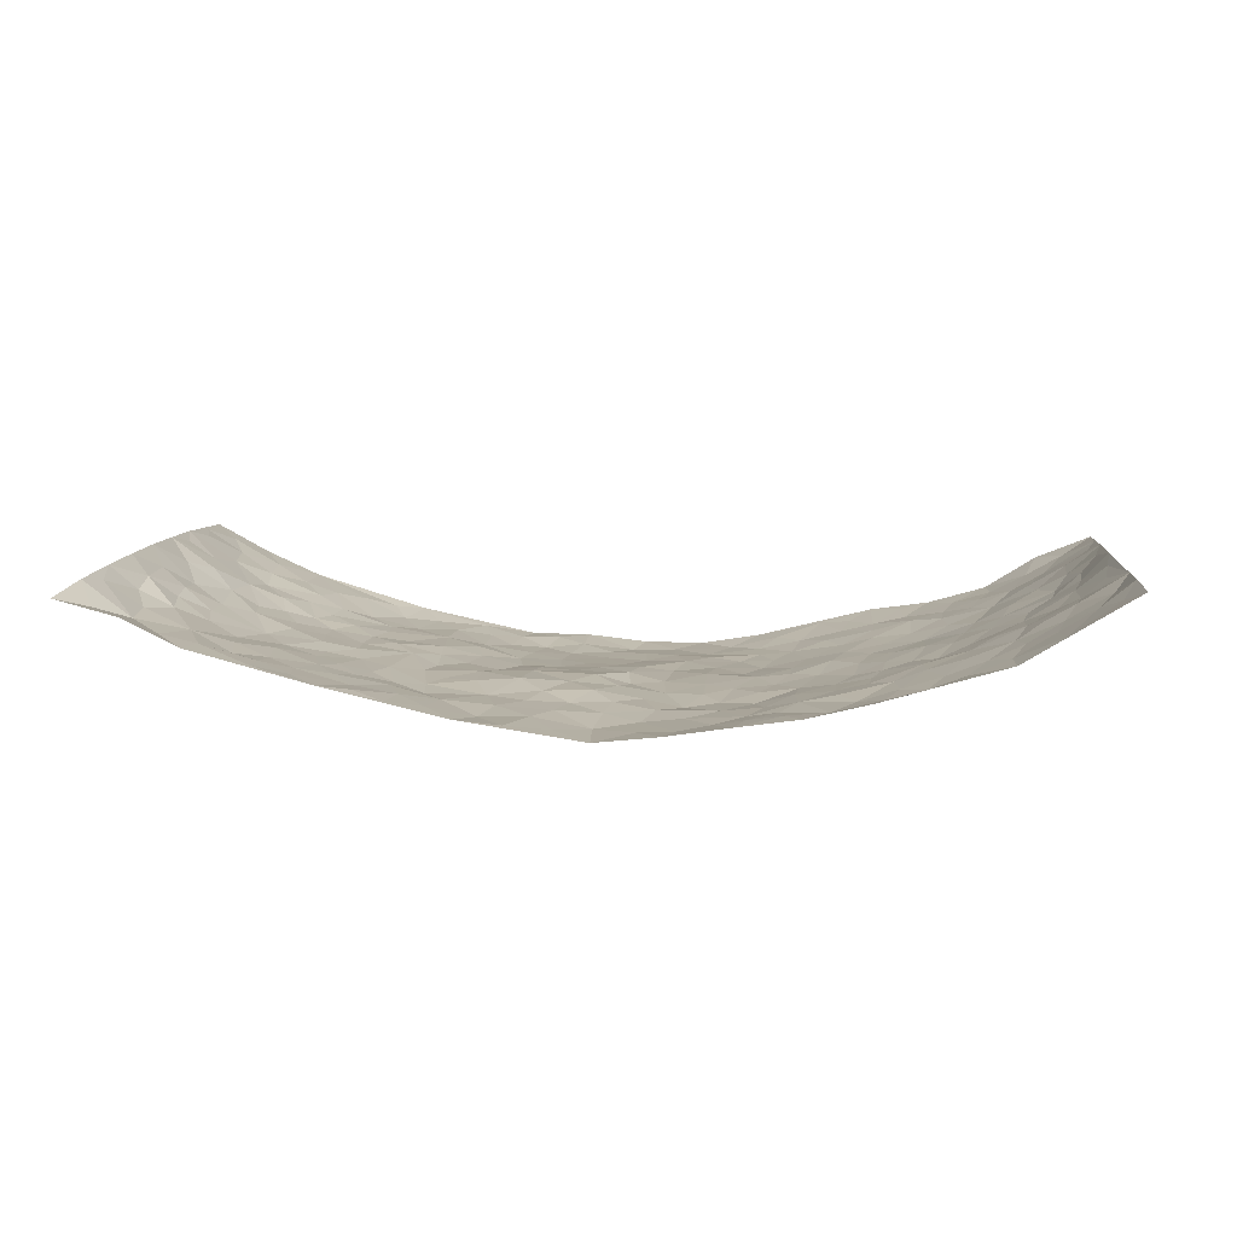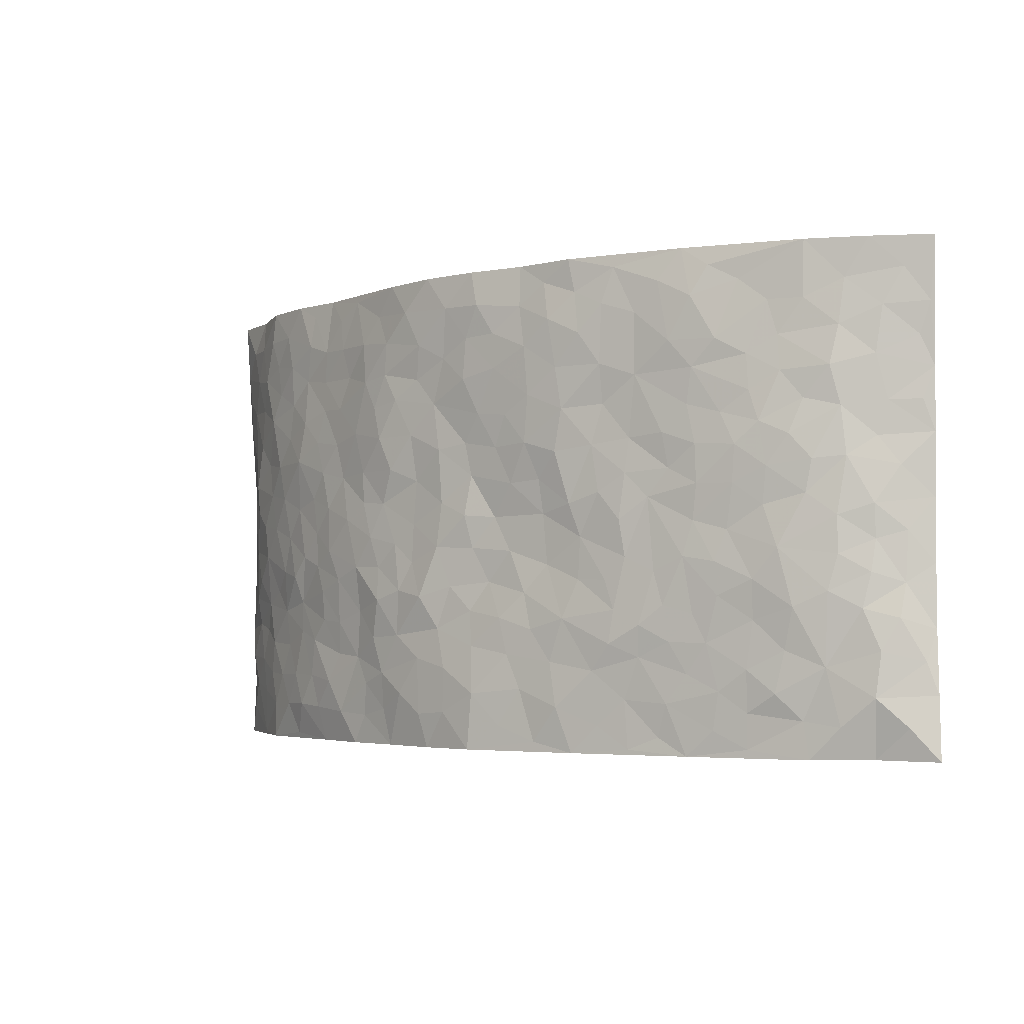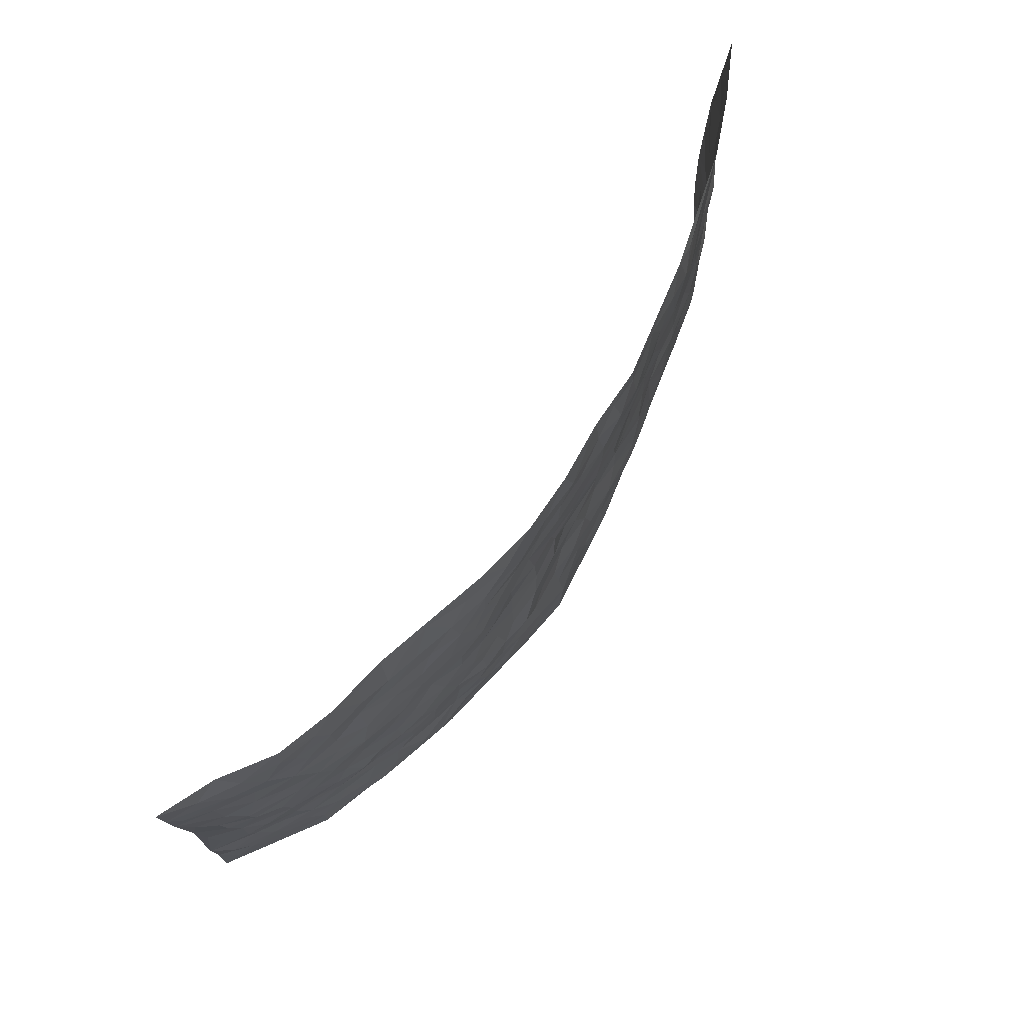
<metadata>
{"format":"obj","ext":"obj","renderer":"f3d","projection":"perspective","resolution":1024,"background":"white","views":[{"elev":8.8,"azim":6.2,"up":"+Z"},{"elev":-3.5,"azim":-140.6,"up":"+Y"},{"elev":73.9,"azim":125.0,"up":"+Y"}]}
</metadata>
<code>
v -0.954 0.003971 0.1423
v -0.9442 0.9969 0.1643
v 0.9324 0.002224 0.1831
v 0.9436 0.9974 0.1605
v -0.7841 0.3932 0.06602
v -0.9295 0.4996 0.1797
v -0.8374 0.3584 0.09703
v -0.0006209 0.00318 -0.09468
v -0.9339 0.2509 0.1705
v -0.8876 0.3383 0.1383
v -0.7223 0.002887 0.05829
v -0.9422 0.1268 0.1602
v -0.7048 0.2928 0.03074
v -0.834 0.005174 0.111
v -0.8238 0.2894 0.08665
v -0.4835 0.003239 -0.003817
v -0.9229 0.1892 0.1502
v -0.2929 0.1681 -0.05562
v -0.7663 0.3225 0.05665
v -0.8468 0.1214 0.0911
v -0.9026 0.06571 0.119
v -0.7821 0.06533 0.07272
v -0.6654 0.1272 0.0294
v -0.712 0.07596 0.05467
v -0.856 0.2086 0.09814
v -0.8848 0.2716 0.1212
v -0.757 0.1781 0.06233
v -0.6843 0.2102 0.03488
v -0.843 0.4886 0.1018
v -0.9309 0.3748 0.1763
v -0.7221 0.9988 0.05492
v -0.5324 0.2233 -0.005653
v 0.2615 0.1579 -0.07304
v -0.9332 0.7483 0.1777
v -0.367 0.3938 -0.04356
v -0.7705 0.7537 0.06456
v -0.7828 0.8318 0.07908
v -0.5779 0.4431 0.0005236
v -0.5985 0.607 -0.002915
v -0.486 0.9993 -0.0155
v -0.9149 0.6862 0.1639
v -0.6577 0.5635 0.01586
v -0.3892 0.7545 -0.03894
v -0.5064 0.2808 -0.01404
v -0.4575 0.226 -0.02492
v -0.4908 0.1632 -0.0112
v -0.4471 0.6372 -0.02922
v -0.366 0.5605 -0.04184
v 0.1672 0.4743 -0.07535
v -0.3342 0.2217 -0.05504
v -0.2109 0.6103 -0.06971
v -0.3736 0.63 -0.03692
v -0.2999 0.05919 -0.0476
v -0.6231 0.7116 0.01044
v -0.3931 0.1955 -0.03566
v -0.8426 0.6178 0.1173
v -0.03599 0.3487 -0.06621
v 0.05933 0.3404 -0.08033
v 0.3003 0.4515 -0.06954
v -0.09421 0.5514 -0.06728
v -0.1648 0.5562 -0.06285
v 0.09327 0.6307 -0.07888
v -0.6291 0.3466 0.008896
v -0.7401 0.5749 0.04724
v -0.9115 0.8092 0.1604
v -0.5539 0.1301 0.004016
v -0.3637 0.01366 -0.03145
v -0.7829 0.4669 0.06623
v -0.611 0.1729 0.01491
v -0.6046 0.01954 0.02733
v -0.2439 0.003405 -0.05864
v -0.6072 0.08943 0.02276
v -0.5397 0.0544 0.006234
v -0.426 0.03889 -0.01626
v -0.447 0.1051 -0.01973
v -0.8604 0.6855 0.1272
v -0.9318 0.8727 0.1668
v -0.7279 0.51 0.04419
v 0.001069 0.9985 -0.08077
v -0.7868 0.6759 0.07688
v -0.5588 0.3156 -0.005627
v -0.5106 0.4621 -0.01614
v 0.007743 0.5716 -0.07219
v -0.04736 0.4834 -0.06119
v 0.004924 0.4204 -0.07164
v -0.1235 0.1297 -0.07558
v -0.5665 0.6712 -0.003939
v -0.8812 0.5622 0.1372
v -0.7219 0.692 0.04806
v -0.4478 0.2977 -0.03075
v -0.6252 0.2682 0.01681
v -0.4994 0.6895 -0.01898
v -0.1721 0.4854 -0.05716
v -0.2619 0.4363 -0.0512
v -0.6435 0.6503 0.01255
v -0.01068 0.1187 -0.09425
v -0.4138 0.5111 -0.03104
v -0.3435 0.2888 -0.05086
v -0.2404 0.5036 -0.06015
v -0.1791 0.3822 -0.05303
v -0.9318 0.6239 0.1792
v -0.6994 0.624 0.03044
v -0.7972 0.5802 0.07874
v -0.3595 0.1115 -0.03625
v -0.52 0.5343 -0.01765
v -0.6786 0.4069 0.01968
v -0.1287 0.3252 -0.06571
v -0.1485 0.2508 -0.07069
v -0.5161 0.6126 -0.0167
v 0.1099 0.7293 -0.07578
v -0.002395 0.216 -0.08444
v -0.07171 0.2749 -0.07773
v 0.006443 0.2893 -0.07749
v -0.4284 0.3645 -0.0329
v -0.1959 0.1852 -0.06762
v -0.6491 0.4889 0.01739
v -0.5542 0.3819 -0.00943
v -0.491 0.3925 -0.02376
v -0.3074 0.5246 -0.05164
v -0.2583 0.3507 -0.0531
v -0.3554 0.4677 -0.04738
v -0.2263 0.2722 -0.06609
v -0.08917 0.412 -0.06283
v -0.5922 0.5326 -0.001322
v -0.09117 0.1999 -0.07757
v -0.2133 0.09471 -0.0712
v -0.3988 0.2589 -0.04274
v -0.8913 0.4378 0.1428
v -0.8427 0.4211 0.1063
v 0.09353 0.4236 -0.08479
v 0.2107 0.2383 -0.08016
v 0.08378 0.5172 -0.07964
v 0.01984 0.4885 -0.08012
v 0.1679 0.3934 -0.07974
v 0.7776 0.4963 0.07057
v 0.2221 0.4342 -0.07519
v 0.2694 0.314 -0.08022
v 0.1617 0.5677 -0.07201
v 0.1242 0.9982 -0.08196
v -0.2923 0.62 -0.05335
v 0.4234 0.8795 -0.03204
v 0.4842 0.997 -0.002456
v -0.2149 0.7813 -0.07249
v -0.05807 0.8643 -0.08237
v -0.3217 0.3492 -0.04995
v -0.457 0.5668 -0.02167
v -0.07389 0.05442 -0.08372
v -0.1574 0.02371 -0.07138
v 0.1225 0.002631 -0.08115
v 0.01411 0.8602 -0.08365
v -0.01611 0.6996 -0.07937
v 0.4211 0.1969 -0.03825
v 0.3421 0.2904 -0.05691
v 0.5891 0.526 -0.0006806
v 0.5246 0.5467 -0.01954
v 0.4559 0.1356 -0.03841
v 0.5212 0.2277 -0.01797
v 0.4165 0.3616 -0.04959
v 0.02368 0.641 -0.07358
v -0.0586 0.6273 -0.07385
v -0.147 0.7295 -0.07742
v -0.0864 0.6928 -0.07734
v -0.06002 0.7911 -0.08226
v -0.1363 0.6324 -0.07493
v 0.02167 0.7746 -0.08407
v 0.2453 0.9977 -0.06208
v -0.01842 0.927 -0.08778
v -0.2702 0.8468 -0.06846
v -0.2003 0.8807 -0.07823
v -0.3159 0.7812 -0.05769
v -0.2447 0.999 -0.0665
v -0.2287 0.6959 -0.07054
v -0.3161 0.701 -0.04727
v -0.1405 0.8298 -0.08105
v -0.1216 0.9979 -0.06776
v 0.2202 0.7459 -0.07764
v 0.1755 0.6673 -0.07686
v 0.3292 0.5951 -0.06247
v 0.2633 0.5232 -0.06811
v 0.2689 0.6656 -0.0761
v 0.4247 0.744 -0.03917
v 0.3577 0.683 -0.05775
v 0.2884 0.7331 -0.07101
v 0.06972 0.9289 -0.0857
v 0.07994 0.8232 -0.07971
v 0.1472 0.8575 -0.08303
v 0.2524 0.873 -0.0713
v 0.3237 0.7933 -0.06287
v 0.2345 0.5954 -0.07629
v -0.8558 0.867 0.1185
v -0.6734 0.8173 0.03568
v -0.8439 0.7744 0.1123
v -0.8353 0.998 0.1055
v -0.891 0.9389 0.139
v -0.7914 0.9214 0.08711
v -0.7212 0.886 0.05401
v -0.599 0.93 0.01392
v -0.6535 0.8865 0.03125
v -0.6802 0.7469 0.03197
v -0.559 0.8156 -0.009591
v -0.6172 0.7822 0.01241
v -0.5108 0.9024 -0.02275
v -0.3913 0.879 -0.04326
v -0.5417 0.9614 -0.005576
v -0.465 0.8171 -0.03244
v -0.4422 0.9376 -0.03464
v -0.3446 0.9737 -0.04821
v -0.5108 0.7619 -0.01939
v -0.321 0.9021 -0.05702
v -0.2589 0.931 -0.06403
v 0.158 0.7849 -0.07597
v 0.2567 0.8041 -0.07238
v 0.1904 0.9329 -0.07944
v 0.3926 0.8117 -0.04093
v 0.3382 0.8805 -0.05358
v 0.3789 0.9815 -0.03071
v 0.2887 0.9368 -0.05617
v 0.4387 0.9471 -0.02087
v 0.3833 0.4934 -0.05637
v 0.3282 0.5289 -0.06195
v 0.4848 0.604 -0.03109
v 0.4329 0.6643 -0.03931
v 0.4072 0.5877 -0.04414
v 0.3529 0.1908 -0.05141
v 0.4822 0.3346 -0.0323
v 0.4609 0.5222 -0.03703
v 0.3497 0.3881 -0.06287
v -0.1241 0.9144 -0.07473
v -0.1835 0.9577 -0.0679
v 0.3208 0.1337 -0.05955
v 0.6038 0.01522 0.01717
v 0.2034 0.3341 -0.08393
v 0.2738 0.385 -0.07235
v 0.5796 0.2478 0.001558
v 0.7256 0.9981 0.04875
v 0.9322 0.2518 0.1823
v 0.4902 0.8117 -0.01804
v 0.7096 0.4869 0.04117
v 0.4875 0.7465 -0.02311
v 0.9242 0.5005 0.1868
v 0.6608 0.2942 0.03062
v 0.5095 0.4677 -0.02365
v 0.761 0.3112 0.0743
v 0.5608 0.4154 -0.01182
v 0.4849 0.003225 -0.01569
v 0.09156 0.2527 -0.08396
v 0.5035 0.07737 -0.02297
v 0.1364 0.3196 -0.09205
v 0.4171 0.267 -0.0441
v 0.8444 0.2656 0.1233
v 0.6366 0.4615 0.01597
v 0.575 0.08216 -0.005042
v 0.4516 0.4259 -0.0432
v 0.6054 0.3713 0.0009101
v 0.2888 0.2331 -0.07089
v 0.4781 0.2716 -0.03041
v 0.2642 0.07938 -0.06377
v 0.3658 0.002988 -0.045
v 0.2443 0.003073 -0.06244
v 0.2026 0.1149 -0.08112
v 0.06903 0.1704 -0.09065
v 0.1467 0.1901 -0.0862
v 0.6077 0.1476 0.008057
v 0.7636 0.4227 0.06567
v 0.7341 0.2215 0.06106
v 0.644 0.08099 0.02162
v 0.6628 0.3845 0.02567
v 0.7061 0.3395 0.04956
v 0.8576 0.3263 0.1243
v 0.7349 0.5669 0.05157
v 0.6824 0.1459 0.03771
v 0.7477 0.1503 0.06814
v 0.8192 0.3674 0.09811
v 0.9026 0.3503 0.1588
v 0.8578 0.4386 0.1228
v 0.5783 0.3131 0.001264
v 0.7976 0.1064 0.09679
v 0.3316 0.0643 -0.0517
v 0.4109 0.06926 -0.04518
v 0.07152 0.07829 -0.09005
v 0.1435 0.07255 -0.08536
v 0.9362 0.7481 0.1732
v 0.7193 0.0795 0.05327
v 0.6468 0.2159 0.02749
v 0.9145 0.4253 0.1724
v 0.8757 0.5088 0.1331
v 0.7861 0.2508 0.09259
v 0.5312 0.1486 -0.01654
v 0.7215 0.001824 0.05398
v 0.5036 0.394 -0.02722
v 0.9006 0.06448 0.1596
v 0.9288 0.1271 0.1866
v 0.8158 0.1808 0.1051
v 0.8662 0.1251 0.1356
v 0.8038 0.00957 0.104
v 0.901 0.1891 0.1548
v 0.6615 0.5552 0.0202
v 0.6862 0.6323 0.0289
v 0.5852 0.6361 -0.009081
v 0.8083 0.6903 0.08804
v 0.6276 0.7714 0.01529
v 0.9139 0.6242 0.1658
v 0.7543 0.641 0.06353
v 0.8356 0.5944 0.09922
v 0.7263 0.7433 0.04449
v 0.8264 0.5299 0.09684
v 0.8826 0.5735 0.1393
v 0.8638 0.6583 0.1242
v 0.6366 0.6922 0.01362
v 0.5649 0.7242 -0.009189
v 0.5102 0.6747 -0.02348
v 0.8345 0.8509 0.09988
v 0.7054 0.8708 0.04069
v 0.7958 0.7756 0.08258
v 0.8699 0.7764 0.1258
v 0.7701 0.8433 0.06442
v 0.9375 0.8728 0.1652
v 0.6885 0.8022 0.0332
v 0.9186 0.8098 0.1551
v 0.7343 0.9311 0.04877
v 0.8293 0.9965 0.1146
v 0.6067 0.9982 0.01478
v 0.8046 0.9248 0.08621
v 0.8798 0.9268 0.1289
v 0.6567 0.9345 0.02455
v 0.5545 0.9013 -0.003298
v 0.49 0.881 -0.01564
v 0.5461 0.969 0.003329
v 0.5671 0.8218 0.002058
v 0.633 0.8607 0.01506
f 29 6 128
f 12 21 20
f 26 10 9
f 55 45 46
f 27 19 15
f 26 9 17
f 101 6 88
f 12 1 21
f 7 15 19
f 125 86 96
f 84 123 85
f 129 29 128
f 25 27 15
f 12 20 17
f 73 75 66
f 22 14 11
f 26 17 25
f 9 12 17
f 25 15 26
f 5 129 7
f 52 146 48
f 55 18 50
f 7 19 5
f 20 27 25
f 124 82 105
f 41 76 34
f 20 14 22
f 14 20 21
f 14 21 1
f 24 22 11
f 24 27 22
f 72 66 69
f 69 32 91
f 70 24 11
f 24 23 27
f 17 20 25
f 27 20 22
f 10 15 7
f 10 26 15
f 23 28 27
f 27 13 19
f 28 23 69
f 13 27 28
f 119 121 94
f 10 7 129
f 6 30 128
f 9 10 30
f 36 192 80
f 80 102 89
f 118 81 44
f 64 103 78
f 115 126 86
f 45 32 46
f 91 63 13
f 129 68 29
f 95 87 54
f 95 54 199
f 202 40 204
f 82 97 105
f 29 88 6
f 18 55 104
f 148 126 71
f 38 82 124
f 50 18 122
f 117 82 38
f 5 19 106
f 82 117 118
f 80 64 102
f 127 45 55
f 194 77 190
f 98 35 114
f 39 124 105
f 127 50 98
f 106 19 13
f 66 75 46
f 39 95 42
f 63 117 38
f 95 89 102
f 101 56 76
f 51 140 99
f 18 53 126
f 62 83 132
f 45 127 90
f 112 113 57
f 103 29 68
f 130 85 58
f 109 39 105
f 35 94 121
f 113 246 58
f 151 165 163
f 120 100 94
f 114 127 98
f 192 190 65
f 95 39 87
f 36 191 37
f 67 104 74
f 56 101 88
f 13 63 106
f 192 34 76
f 268 241 243
f 108 115 125
f 93 84 60
f 133 84 85
f 156 288 157
f 101 76 41
f 80 103 64
f 105 97 146
f 99 61 51
f 92 109 47
f 125 96 111
f 158 227 153
f 75 104 55
f 69 66 32
f 81 91 32
f 106 78 68
f 42 64 78
f 77 34 65
f 24 70 72
f 75 73 16
f 16 71 67
f 2 34 77
f 13 28 91
f 103 56 88
f 56 80 76
f 72 69 23
f 11 16 70
f 16 73 70
f 16 67 74
f 115 18 126
f 24 72 23
f 73 72 70
f 16 74 75
f 72 73 66
f 32 45 44
f 84 83 60
f 66 46 32
f 78 106 116
f 117 63 81
f 67 53 104
f 103 68 78
f 69 91 28
f 36 80 89
f 106 38 116
f 106 68 5
f 81 118 117
f 62 132 138
f 32 44 81
f 53 67 71
f 57 58 85
f 123 100 107
f 93 60 61
f 33 230 224
f 8 96 147
f 132 133 130
f 140 48 119
f 93 100 123
f 122 98 50
f 164 60 160
f 53 71 126
f 125 112 108
f 193 194 195
f 75 55 46
f 63 91 81
f 56 103 80
f 196 198 31
f 18 104 53
f 121 48 97
f 38 106 63
f 118 97 82
f 97 35 121
f 51 172 140
f 130 134 49
f 87 39 109
f 288 252 263
f 97 114 35
f 47 43 92
f 57 113 58
f 248 130 58
f 34 101 41
f 114 90 127
f 116 124 42
f 145 94 35
f 118 114 97
f 167 79 175
f 98 145 35
f 85 123 57
f 43 47 52
f 199 36 89
f 42 78 116
f 159 83 62
f 88 29 103
f 74 104 75
f 118 44 90
f 173 140 172
f 42 95 102
f 190 192 37
f 65 190 77
f 89 95 199
f 125 111 112
f 92 87 109
f 18 115 122
f 177 180 176
f 112 57 107
f 109 105 146
f 93 94 100
f 285 286 275
f 96 86 147
f 137 232 131
f 57 123 107
f 87 92 208
f 49 134 136
f 132 130 49
f 161 164 162
f 50 127 55
f 122 108 107
f 122 107 100
f 48 140 52
f 118 90 114
f 99 119 94
f 123 84 93
f 36 37 192
f 48 121 119
f 120 122 100
f 39 42 124
f 38 124 116
f 248 58 246
f 44 45 90
f 98 122 120
f 146 52 47
f 94 93 99
f 168 209 170
f 212 183 188
f 202 197 200
f 42 102 64
f 107 108 112
f 99 93 61
f 8 280 96
f 112 111 113
f 125 115 86
f 115 108 122
f 128 30 10
f 5 68 129
f 10 129 128
f 132 49 138
f 83 84 133
f 130 133 85
f 83 133 132
f 248 134 130
f 156 152 224
f 151 110 165
f 212 186 211
f 153 224 249
f 254 251 244
f 246 261 262
f 225 158 249
f 49 136 179
f 185 184 150
f 214 188 181
f 181 188 182
f 161 163 174
f 143 170 172
f 110 211 185
f 184 79 167
f 174 228 169
f 62 110 159
f 163 150 144
f 210 169 229
f 170 143 168
f 176 211 110
f 98 120 145
f 94 145 120
f 48 146 97
f 109 146 47
f 148 86 126
f 147 86 148
f 71 8 148
f 8 147 148
f 244 276 254
f 232 136 134
f 174 143 161
f 60 83 160
f 163 162 151
f 159 160 83
f 261 281 262
f 259 281 149
f 219 220 59
f 246 113 111
f 33 255 131
f 157 256 152
f 137 255 153
f 230 278 279
f 262 260 33
f 154 155 242
f 131 255 137
f 248 131 232
f 281 280 149
f 259 258 278
f 220 179 59
f 159 151 160
f 162 160 151
f 164 61 60
f 228 174 144
f 144 174 163
f 159 110 151
f 161 172 164
f 186 184 185
f 161 162 163
f 61 164 51
f 160 162 164
f 187 217 213
f 150 163 165
f 205 202 200
f 79 184 139
f 170 43 173
f 174 169 143
f 161 143 172
f 167 144 150
f 176 180 183
f 172 170 173
f 223 226 221
f 185 150 165
f 99 140 119
f 207 206 203
f 172 51 164
f 43 52 173
f 173 52 140
f 167 175 228
f 228 229 169
f 210 168 169
f 177 110 62
f 189 138 179
f 62 138 177
f 136 232 233
f 181 182 222
f 150 184 167
f 178 180 189
f 49 179 138
f 177 138 189
f 180 178 182
f 178 179 220
f 307 308 304
f 222 223 221
f 215 187 188
f 176 183 212
f 187 213 186
f 214 215 188
f 185 211 186
f 237 181 239
f 182 188 183
f 110 185 165
f 216 215 141
f 211 176 212
f 182 183 180
f 176 110 177
f 213 184 186
f 178 189 179
f 177 189 180
f 195 190 37
f 197 198 200
f 195 194 190
f 34 192 65
f 80 192 76
f 37 196 195
f 194 2 77
f 193 2 194
f 196 37 191
f 31 193 195
f 198 196 191
f 31 195 196
f 199 201 191
f 197 204 31
f 198 191 201
f 31 198 197
f 201 199 54
f 36 199 191
f 54 208 201
f 208 43 205
f 208 54 87
f 198 201 200
f 206 205 203
f 43 170 203
f 210 207 209
f 40 202 206
f 31 204 40
f 197 202 204
f 208 205 200
f 43 203 205
f 205 206 202
f 203 209 207
f 171 40 207
f 40 206 207
f 208 200 201
f 43 208 92
f 170 209 203
f 168 143 169
f 207 210 171
f 168 210 209
f 188 187 212
f 212 187 186
f 166 139 213
f 184 213 139
f 237 214 181
f 215 214 141
f 216 141 218
f 213 217 166
f 142 166 216
f 217 216 166
f 187 215 217
f 216 217 215
f 237 141 214
f 142 216 218
f 223 222 182
f 179 136 59
f 223 220 219
f 267 238 251
f 237 327 141
f 223 182 178
f 158 290 253
f 220 223 178
f 59 233 227
f 233 59 136
f 248 246 131
f 153 249 158
f 251 254 267
f 223 219 226
f 111 261 246
f 297 251 238
f 276 256 157
f 167 228 144
f 229 228 175
f 175 171 229
f 229 171 210
f 260 257 33
f 265 271 272
f 266 289 283
f 269 243 250
f 249 224 152
f 266 283 271
f 227 233 137
f 253 227 158
f 325 313 320
f 135 264 275
f 310 329 239
f 270 298 297
f 249 256 225
f 275 273 269
f 311 222 221
f 155 154 299
f 234 276 157
f 310 311 299
f 222 239 181
f 221 226 155
f 266 263 252
f 242 290 244
f 264 273 275
f 273 264 243
f 242 244 154
f 276 290 225
f 288 234 157
f 240 282 302
f 275 286 306
f 225 290 158
f 234 263 284
f 241 254 276
f 233 232 137
f 137 153 227
f 264 135 238
f 244 251 154
f 260 259 257
f 227 253 219
f 33 224 255
f 154 297 299
f 240 302 307
f 297 154 251
f 264 268 243
f 253 226 219
f 271 284 263
f 277 294 293
f 290 242 253
f 241 234 284
f 59 227 219
f 242 155 226
f 252 245 231
f 157 152 156
f 257 230 33
f 152 256 249
f 278 230 257
f 262 33 131
f 224 153 255
f 259 278 257
f 134 248 232
f 230 279 224
f 96 261 111
f 261 96 280
f 280 281 261
f 246 262 131
f 252 247 245
f 268 267 241
f 283 277 272
f 288 247 252
f 275 274 285
f 295 291 294
f 267 268 264
f 263 234 288
f 309 310 299
f 290 276 244
f 283 272 271
f 267 254 241
f 265 243 241
f 236 240 285
f 297 238 270
f 303 305 298
f 241 276 234
f 221 155 299
f 272 277 293
f 250 243 287
f 286 285 240
f 284 271 265
f 271 263 266
f 295 3 291
f 225 256 276
f 241 284 265
f 289 266 231
f 3 292 291
f 321 235 323
f 293 294 296
f 279 278 258
f 245 279 258
f 279 156 224
f 260 281 259
f 280 8 149
f 262 281 260
f 231 266 252
f 267 264 238
f 306 304 270
f 283 289 295
f 243 269 273
f 236 269 250
f 294 292 296
f 274 236 285
f 269 274 275
f 250 287 293
f 245 289 231
f 236 274 269
f 156 279 247
f 242 226 253
f 247 279 245
f 243 265 287
f 288 156 247
f 265 272 293
f 296 292 236
f 293 287 265
f 295 294 277
f 277 283 295
f 236 250 296
f 289 3 295
f 292 294 291
f 293 296 250
f 300 304 308
f 325 320 235
f 329 330 326
f 270 304 303
f 270 303 298
f 309 305 301
f 135 306 270
f 299 297 298
f 298 309 299
f 238 135 270
f 300 314 305
f 303 300 305
f 304 306 307
f 300 303 304
f 282 319 315
f 322 325 235
f 275 306 135
f 307 306 286
f 240 307 286
f 308 307 302
f 302 282 308
f 308 282 315
f 305 309 298
f 310 309 301
f 310 301 329
f 310 239 311
f 222 311 239
f 299 311 221
f 319 312 315
f 312 323 316
f 301 305 318
f 305 314 316
f 300 308 315
f 316 314 312
f 312 314 315
f 315 314 300
f 323 312 324
f 316 313 318
f 282 4 317
f 330 313 325
f 4 321 324
f 235 320 323
f 282 317 319
f 312 319 317
f 326 325 322
f 316 320 313
f 316 318 305
f 142 218 327
f 327 218 141
f 316 323 320
f 324 312 317
f 4 324 317
f 321 323 324
f 318 313 330
f 328 326 322
f 326 327 329
f 329 327 237
f 326 328 327
f 322 142 328
f 327 328 142
f 329 237 239
f 301 318 330
f 326 330 325
f 330 329 301

</code>
